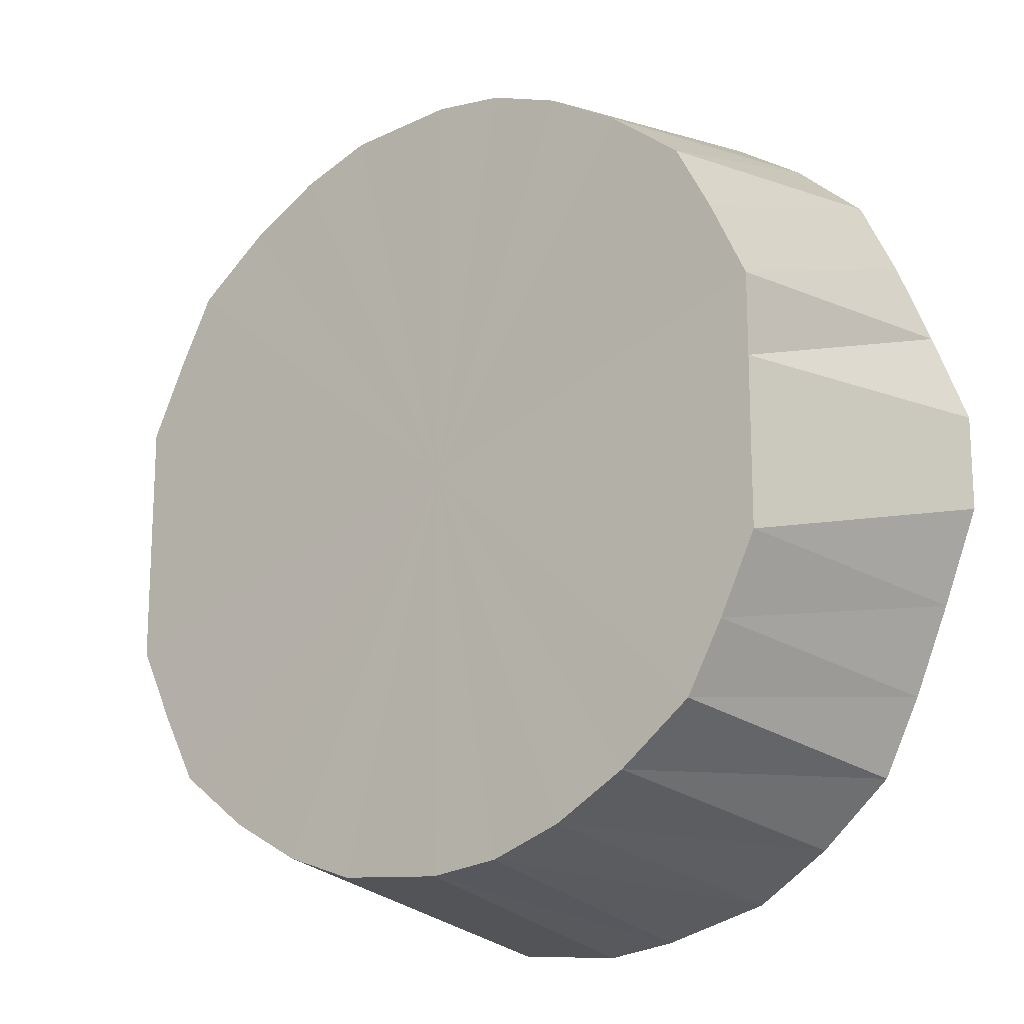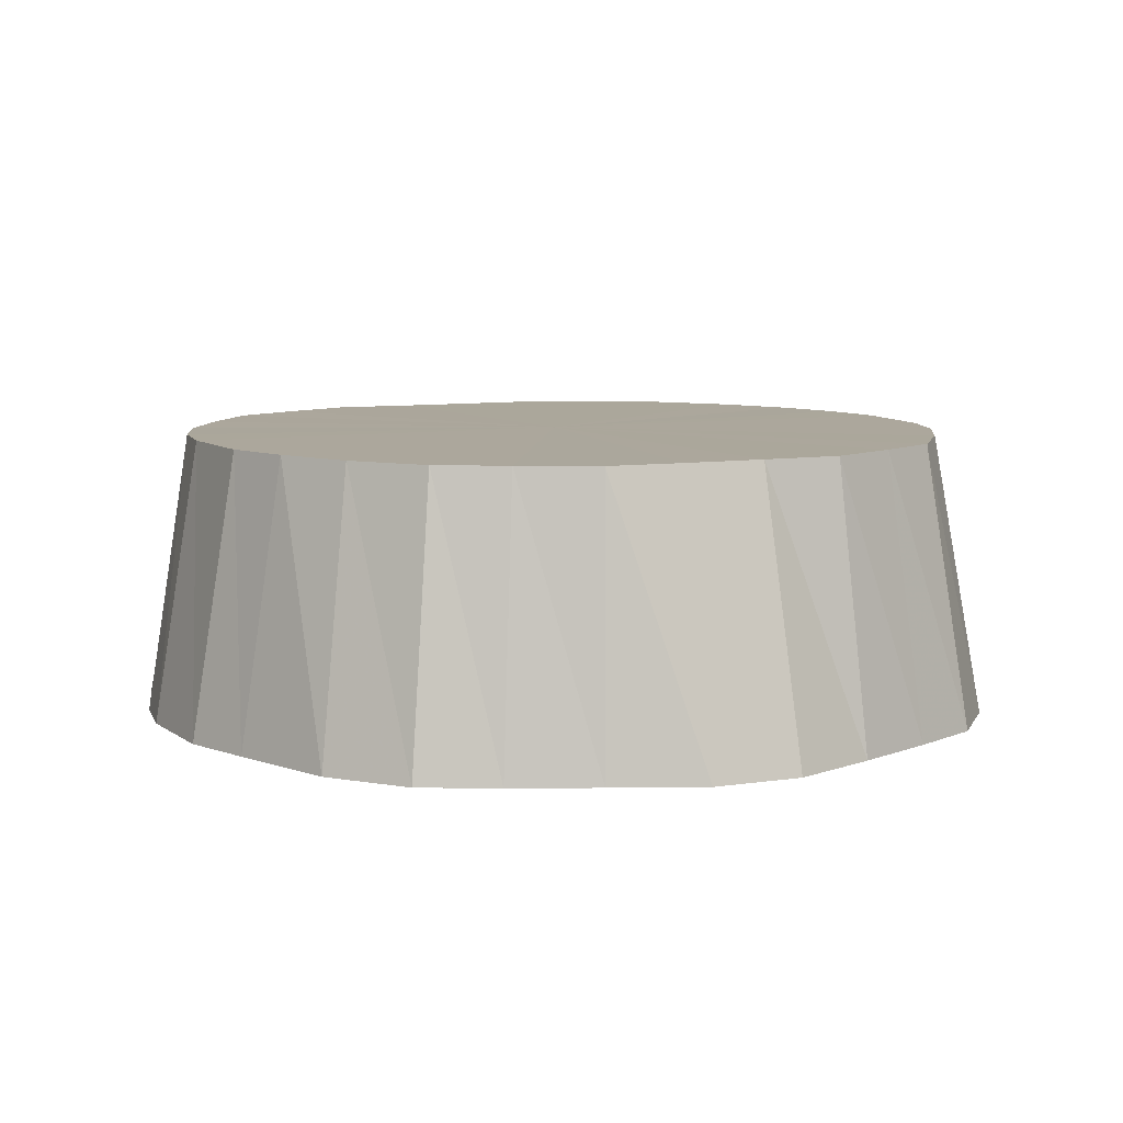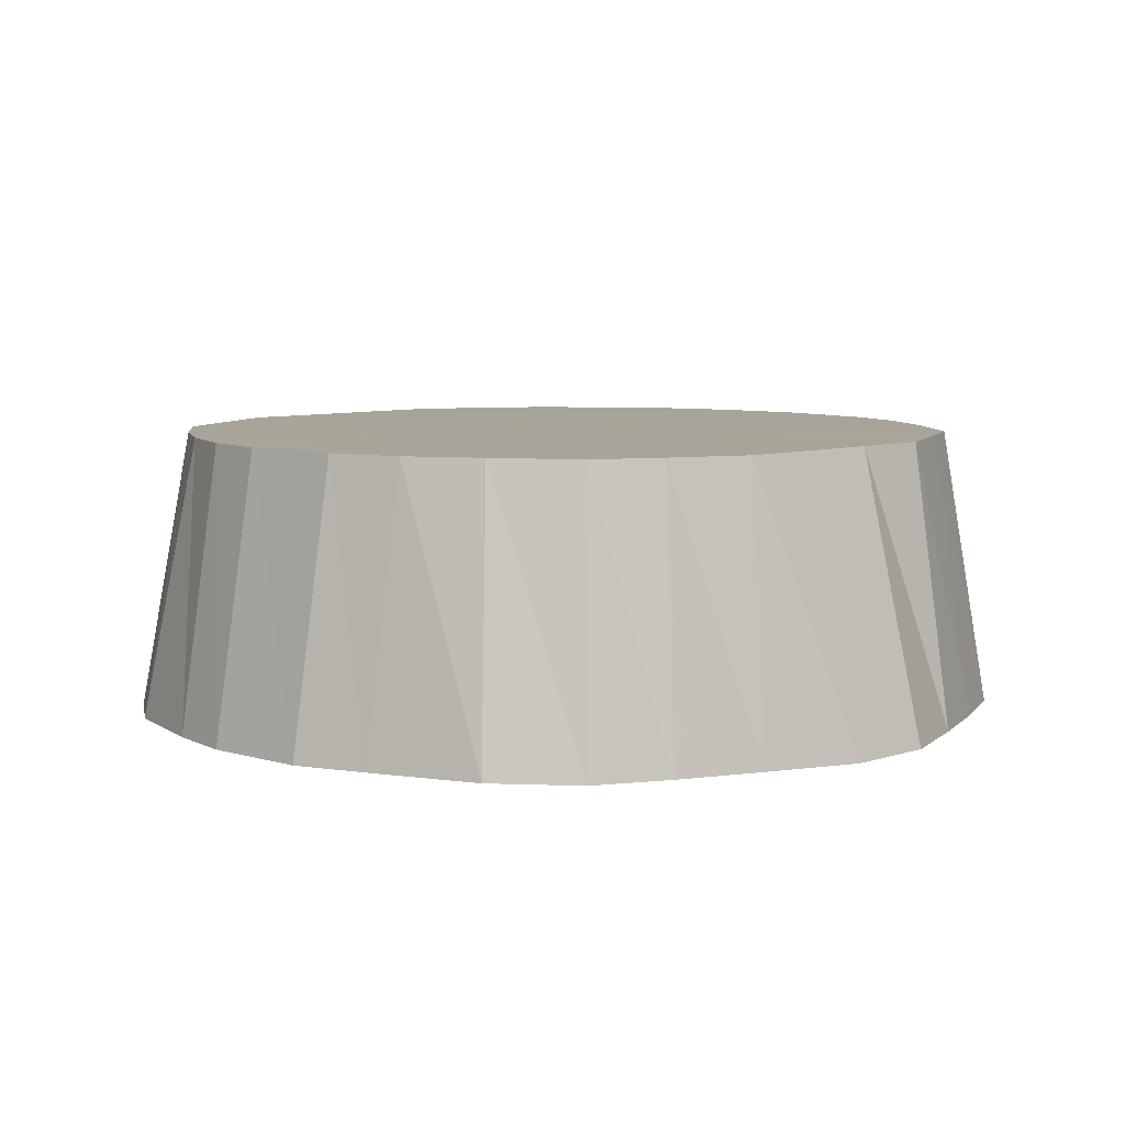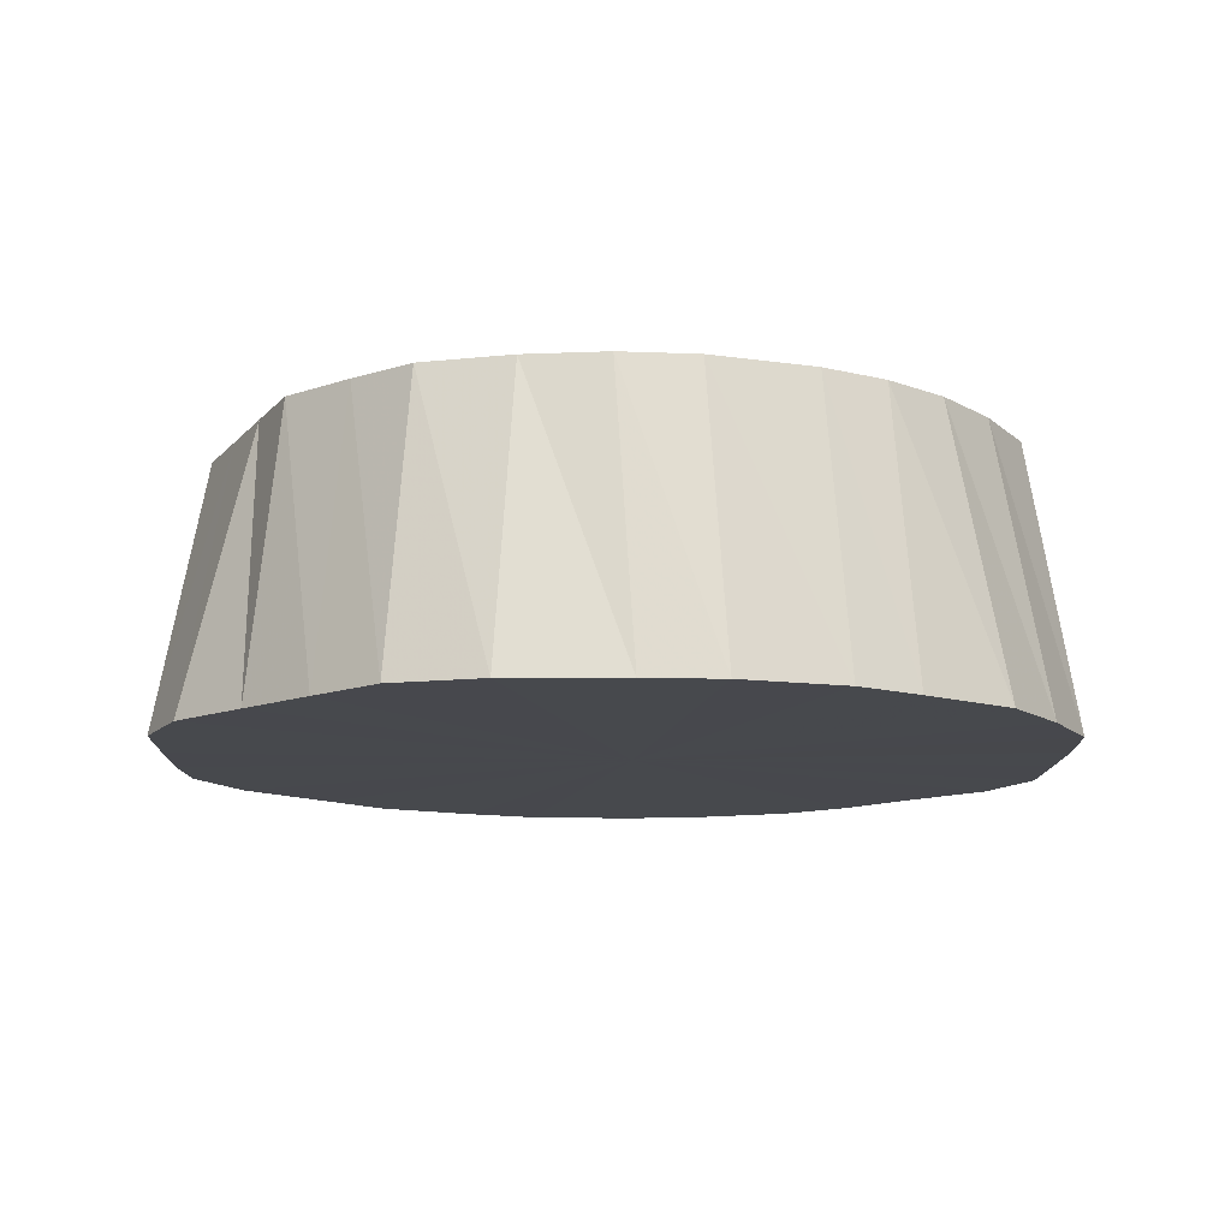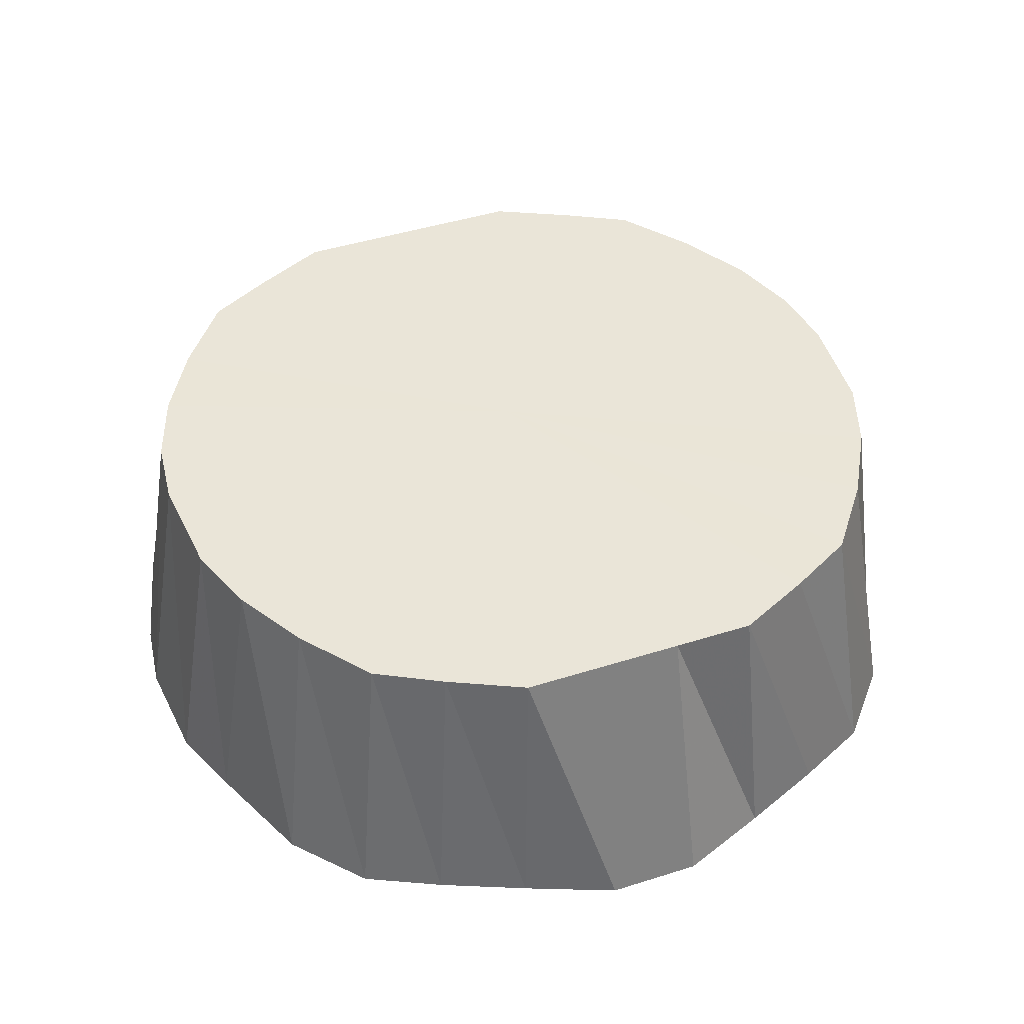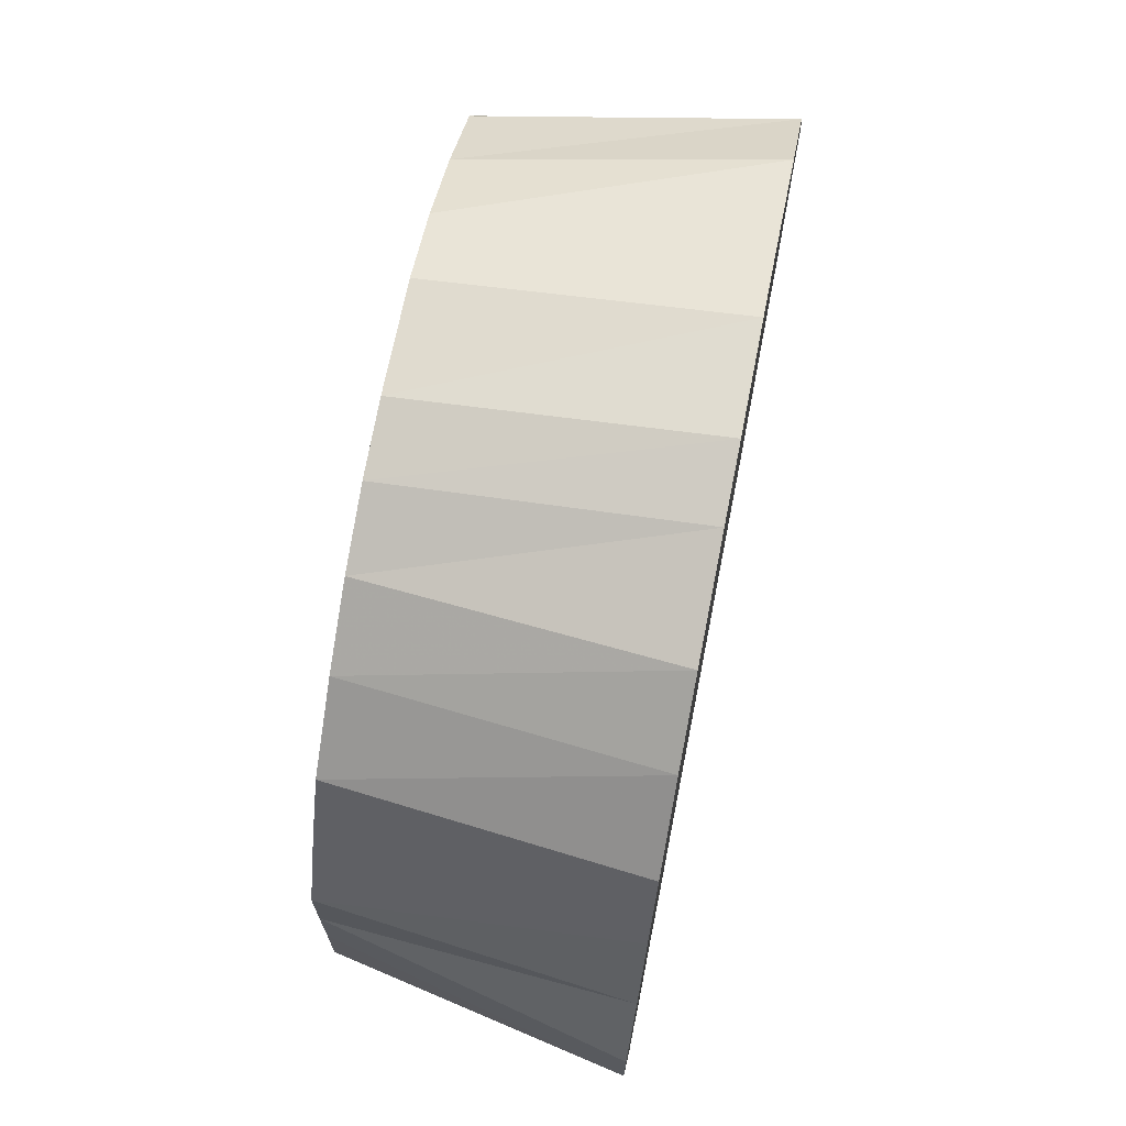
<metadata>
{"format":"obj","ext":"obj","renderer":"f3d","projection":"perspective","resolution":1024,"background":"white","views":[{"elev":-17.2,"azim":-142.5,"up":"+Z"},{"elev":8.2,"azim":66.5,"up":"+Y"},{"elev":7.2,"azim":46.3,"up":"+Y"},{"elev":-11.9,"azim":156.0,"up":"+Y"},{"elev":44.7,"azim":69.8,"up":"+Y"},{"elev":71.5,"azim":-78.9,"up":"+Z"}]}
</metadata>
<code>
o 24615
v 2249 1860 7.651
v 2249 1860 7.648
v 2249 1860 7.638
v 2249 1860 7.64
v 2249 1860 7.635
v 2249 1860 7.648
v 2249 1860 7.635
v 2249 1860 7.628
v 2249 1860 7.628
v 2249 1860 7.64
v 2249 1860 7.628
v 2249 1860 7.61
v 2249 1860 7.617
v 2249 1860 7.628
v 2249 1860 7.528
v 2249 1860 7.59
v 2249 1860 7.601
v 2249 1860 7.566
v 2249 1860 7.583
v 2249 1860 7.541
v 2249 1860 7.562
v 2249 1860 7.515
v 2249 1860 7.54
v 2249 1860 7.541
v 2249 1860 7.515
v 2249 1860 7.517
v 2249 1860 7.49
v 2249 1860 7.467
v 2249 1860 7.494
v 2249 1860 7.446
v 2249 1860 7.473
v 2249 1860 7.429
v 2249 1860 7.455
v 2249 1860 7.416
v 2249 1860 7.439
v 2249 1860 7.429
v 2249 1860 7.408
v 2249 1860 7.428
v 2249 1860 7.405
v 2249 1860 7.421
v 2249 1860 7.408
v 2249 1860 7.418
v 2249 1860 7.416
v 2249 1860 7.421
v 2249 1860 7.429
v 2249 1860 7.428
v 2249 1860 7.416
v 2249 1860 7.429
v 2249 1860 7.439
v 2249 1860 7.446
v 2249 1860 7.467
v 2249 1860 7.455
v 2249 1860 7.49
v 2249 1860 7.473
v 2249 1860 7.515
v 2249 1860 7.494
v 2249 1860 7.541
v 2249 1860 7.517
v 2249 1860 7.515
v 2249 1860 7.541
v 2249 1860 7.54
v 2249 1860 7.566
v 2249 1860 7.59
v 2249 1860 7.562
v 2249 1860 7.61
v 2249 1860 7.583
v 2249 1860 7.628
v 2249 1860 7.601
v 2249 1860 7.617
v 2249 1860 7.628
v 2249 1860 7.64
v 2249 1860 7.635
v 2249 1860 7.628
v 2249 1860 7.638
v 2249 1860 7.635
v 2249 1860 7.628
v 2249 1860 7.439
v 2249 1860 7.455
v 2249 1860 7.473
v 2249 1860 7.494
v 2249 1860 7.418
v 2249 1860 7.421
v 2249 1860 7.421
v 2249 1860 7.428
v 2249 1860 7.439
v 2249 1860 7.54
v 2249 1860 7.562
v 2249 1860 7.583
v 2249 1860 7.601
v 2249 1860 7.517
v 2249 1860 7.494
v 2249 1860 7.473
v 2249 1860 7.455
v 2249 1860 7.583
v 2249 1860 7.562
v 2249 1860 7.601
v 2249 1860 7.617
v 2249 1860 7.648
v 2249 1860 7.635
v 2249 1860 7.638
v 2249 1860 7.64
v 2249 1860 7.628
v 2249 1860 7.651
v 2249 1860 7.635
v 2249 1860 7.648
v 2249 1860 7.628
v 2249 1860 7.61
v 2249 1860 7.601
v 2249 1860 7.617
v 2249 1860 7.59
v 2249 1860 7.583
v 2249 1860 7.566
v 2249 1860 7.562
v 2249 1860 7.49
v 2249 1860 7.494
v 2249 1860 7.517
v 2249 1860 7.467
v 2249 1860 7.473
v 2249 1860 7.446
v 2249 1860 7.455
v 2249 1860 7.416
v 2249 1860 7.428
v 2249 1860 7.439
v 2249 1860 7.408
v 2249 1860 7.421
v 2249 1860 7.405
v 2249 1860 7.418
v 2249 1860 7.408
v 2249 1860 7.421
v 2249 1860 7.446
v 2249 1860 7.455
v 2249 1860 7.439
v 2249 1860 7.467
v 2249 1860 7.473
v 2249 1860 7.49
v 2249 1860 7.494
v 2249 1860 7.566
v 2249 1860 7.562
v 2249 1860 7.54
v 2249 1860 7.59
v 2249 1860 7.583
v 2249 1860 7.61
v 2249 1860 7.601
v 2249 1860 7.651
v 2249 1860 7.528
v 2249 1860 7.648
v 2249 1860 7.64
v 2249 1860 7.648
v 2249 1860 7.628
v 2249 1860 7.64
v 2249 1860 7.61
v 2249 1860 7.628
v 2249 1860 7.59
v 2249 1860 7.61
v 2249 1860 7.566
v 2249 1860 7.59
v 2249 1860 7.541
v 2249 1860 7.566
v 2249 1860 7.515
v 2249 1860 7.541
v 2249 1860 7.49
v 2249 1860 7.515
v 2249 1860 7.467
v 2249 1860 7.49
v 2249 1860 7.446
v 2249 1860 7.467
v 2249 1860 7.429
v 2249 1860 7.446
v 2249 1860 7.416
v 2249 1860 7.429
v 2249 1860 7.408
v 2249 1860 7.416
v 2249 1860 7.405
v 2249 1860 7.408
f 1 2 3
f 2 4 5
f 6 1 7
f 4 8 9
f 10 6 11
f 8 12 13
f 14 13 9
f 9 13 15
f 12 16 17
f 16 18 19
f 18 20 21
f 20 22 23
f 24 23 21
f 21 23 15
f 25 26 23
f 23 26 15
f 22 27 26
f 27 28 29
f 28 30 31
f 30 32 33
f 32 34 35
f 36 35 33
f 33 35 15
f 34 37 38
f 37 39 40
f 39 41 42
f 41 43 44
f 43 45 46
f 47 46 44
f 44 46 15
f 48 49 46
f 46 49 15
f 45 50 49
f 50 51 52
f 51 53 54
f 53 55 56
f 55 57 58
f 59 58 56
f 56 58 15
f 60 61 58
f 58 61 15
f 57 62 61
f 62 63 64
f 63 65 66
f 65 67 68
f 67 10 69
f 70 69 68
f 68 69 15
f 71 11 69
f 69 11 15
f 72 73 15
f 74 72 15
f 75 74 15
f 76 75 15
f 77 78 15
f 78 79 15
f 79 80 15
f 81 82 15
f 83 81 15
f 84 83 15
f 85 84 15
f 86 87 15
f 87 88 15
f 88 89 15
f 90 91 15
f 91 92 15
f 92 93 15
f 94 95 15
f 96 94 15
f 97 96 15
f 98 99 100
f 101 102 99
f 103 100 104
f 105 104 106
f 107 108 109
f 110 111 108
f 112 113 111
f 114 115 116
f 117 118 115
f 119 120 118
f 121 122 123
f 124 125 122
f 126 127 125
f 128 129 127
f 130 131 132
f 133 134 131
f 135 136 134
f 137 138 139
f 140 141 138
f 142 143 141
f 144 145 146
f 146 145 147
f 148 145 144
f 147 145 149
f 150 145 148
f 149 145 151
f 152 145 150
f 151 145 153
f 154 145 152
f 153 145 155
f 156 145 154
f 155 145 157
f 158 145 156
f 157 145 159
f 160 145 158
f 159 145 161
f 162 145 160
f 161 145 163
f 164 145 162
f 163 145 165
f 166 145 164
f 165 145 167
f 168 145 166
f 167 145 169
f 170 145 168
f 169 145 171
f 172 145 170
f 171 145 173
f 174 145 172
f 173 145 174

</code>
